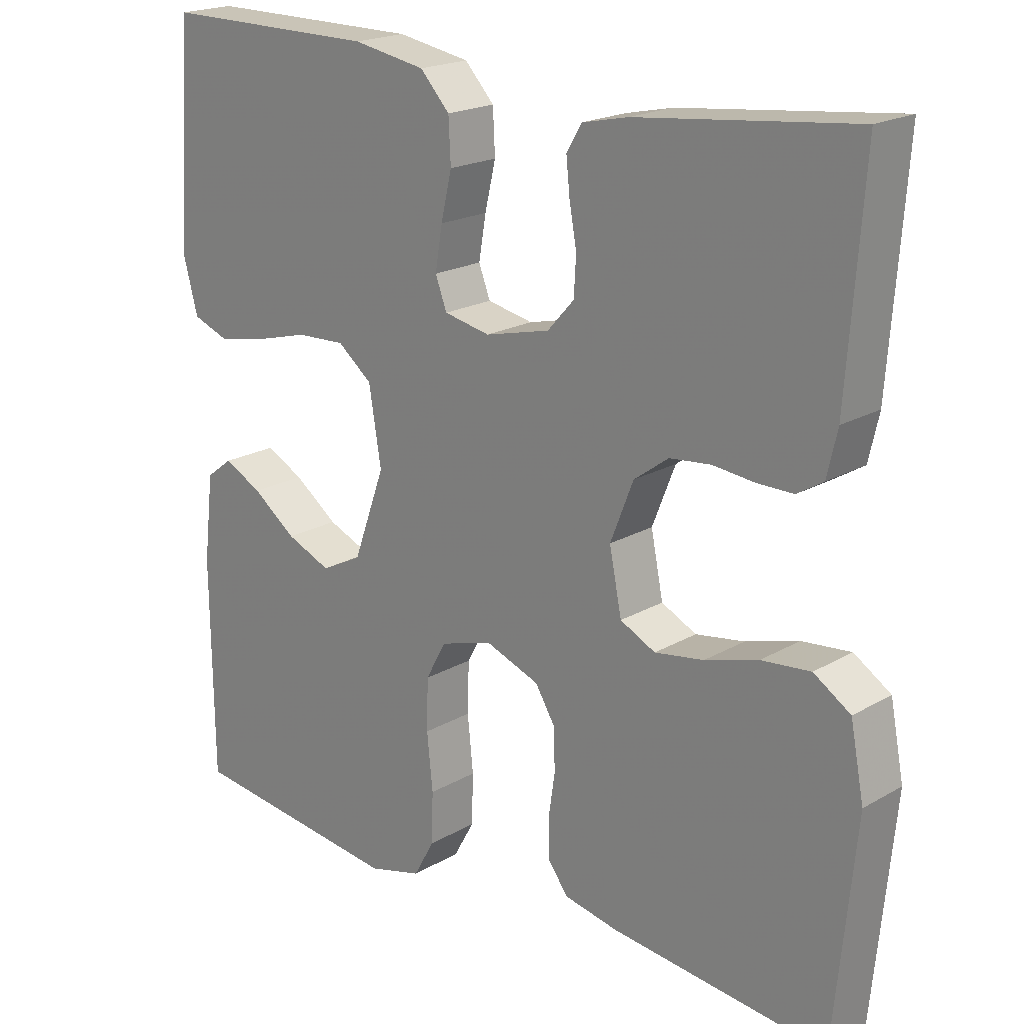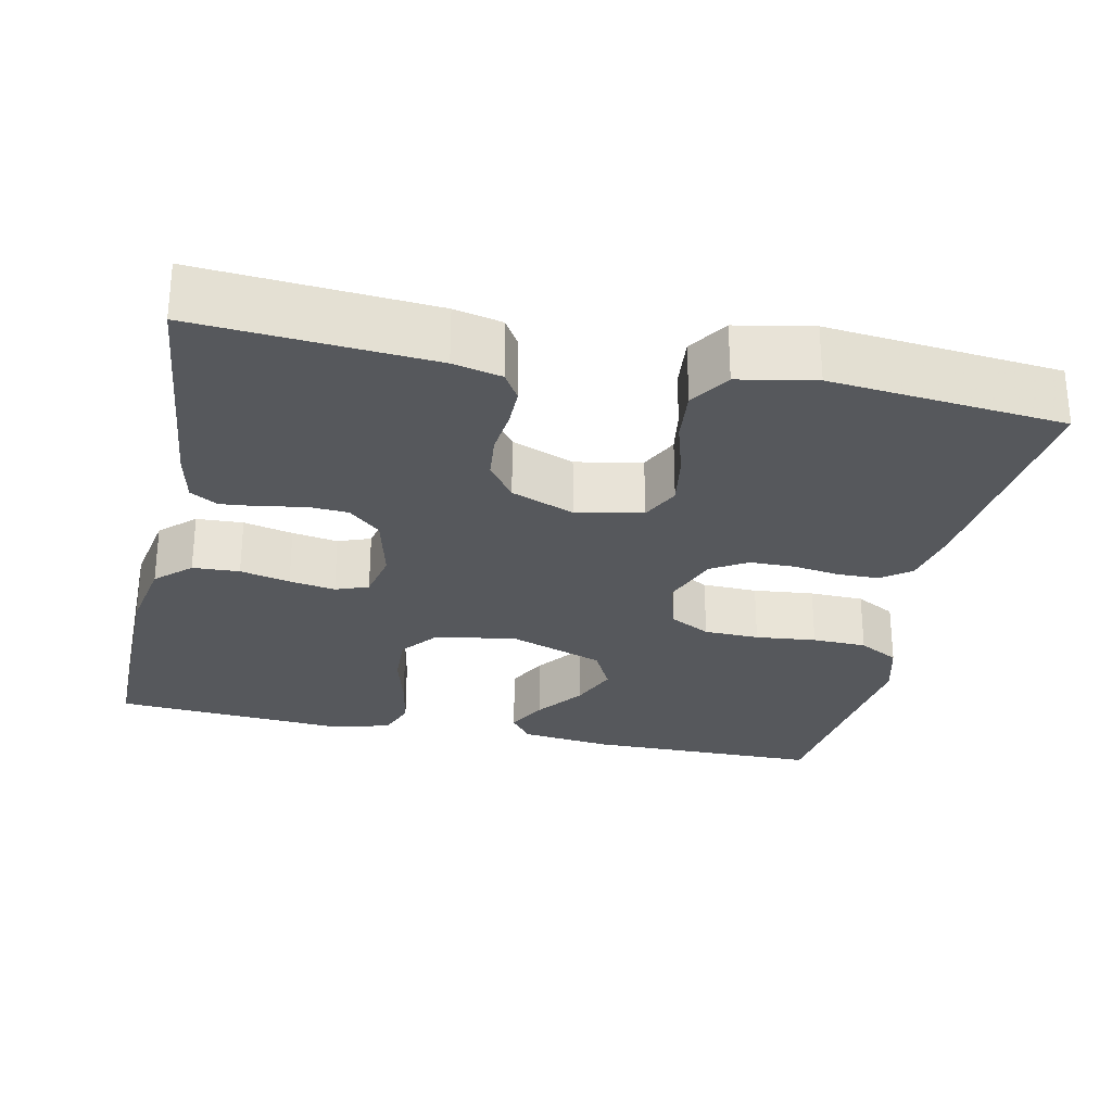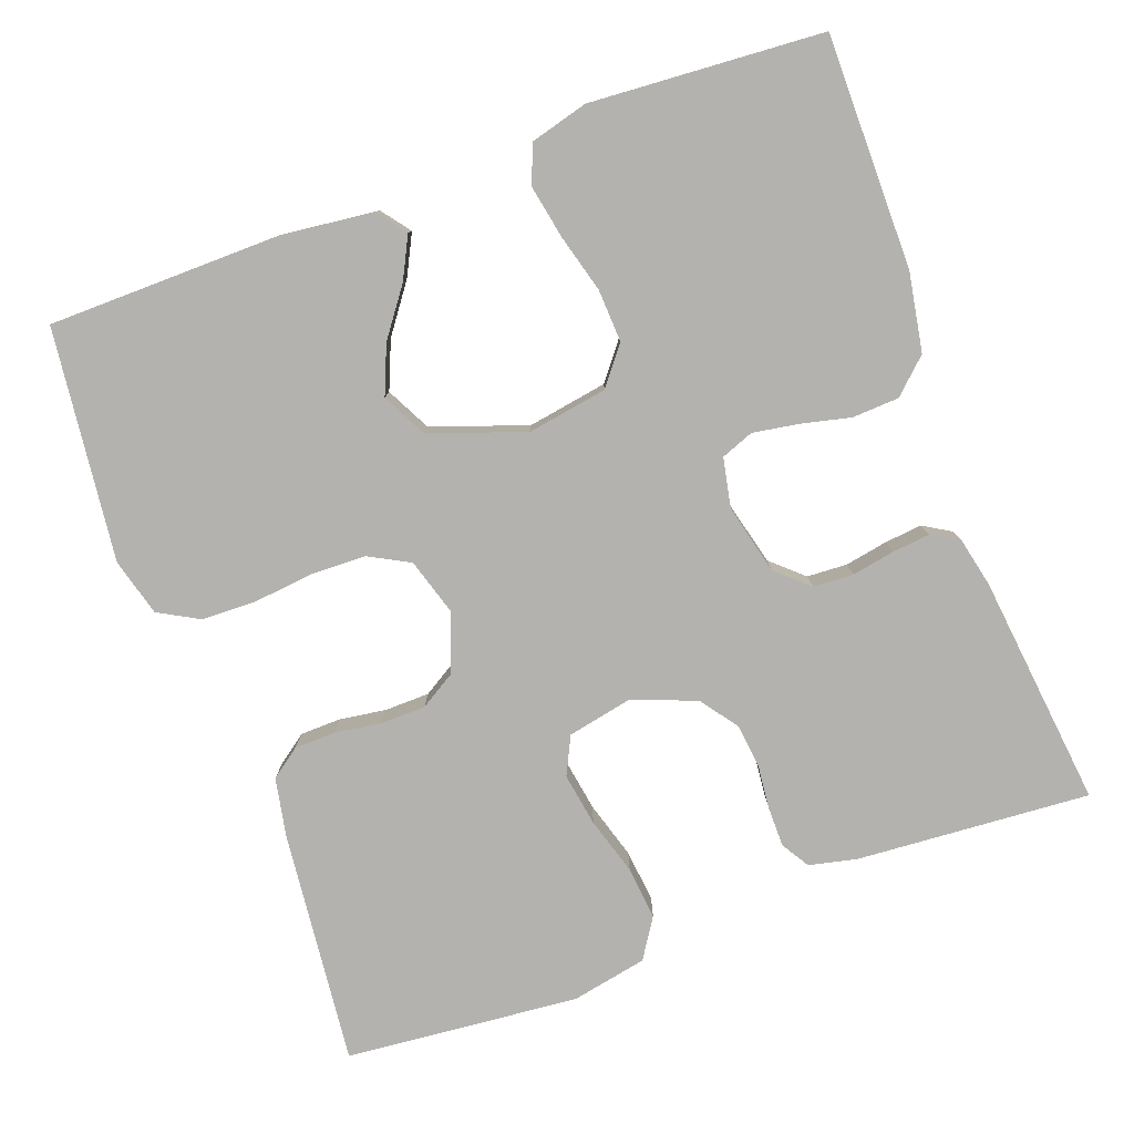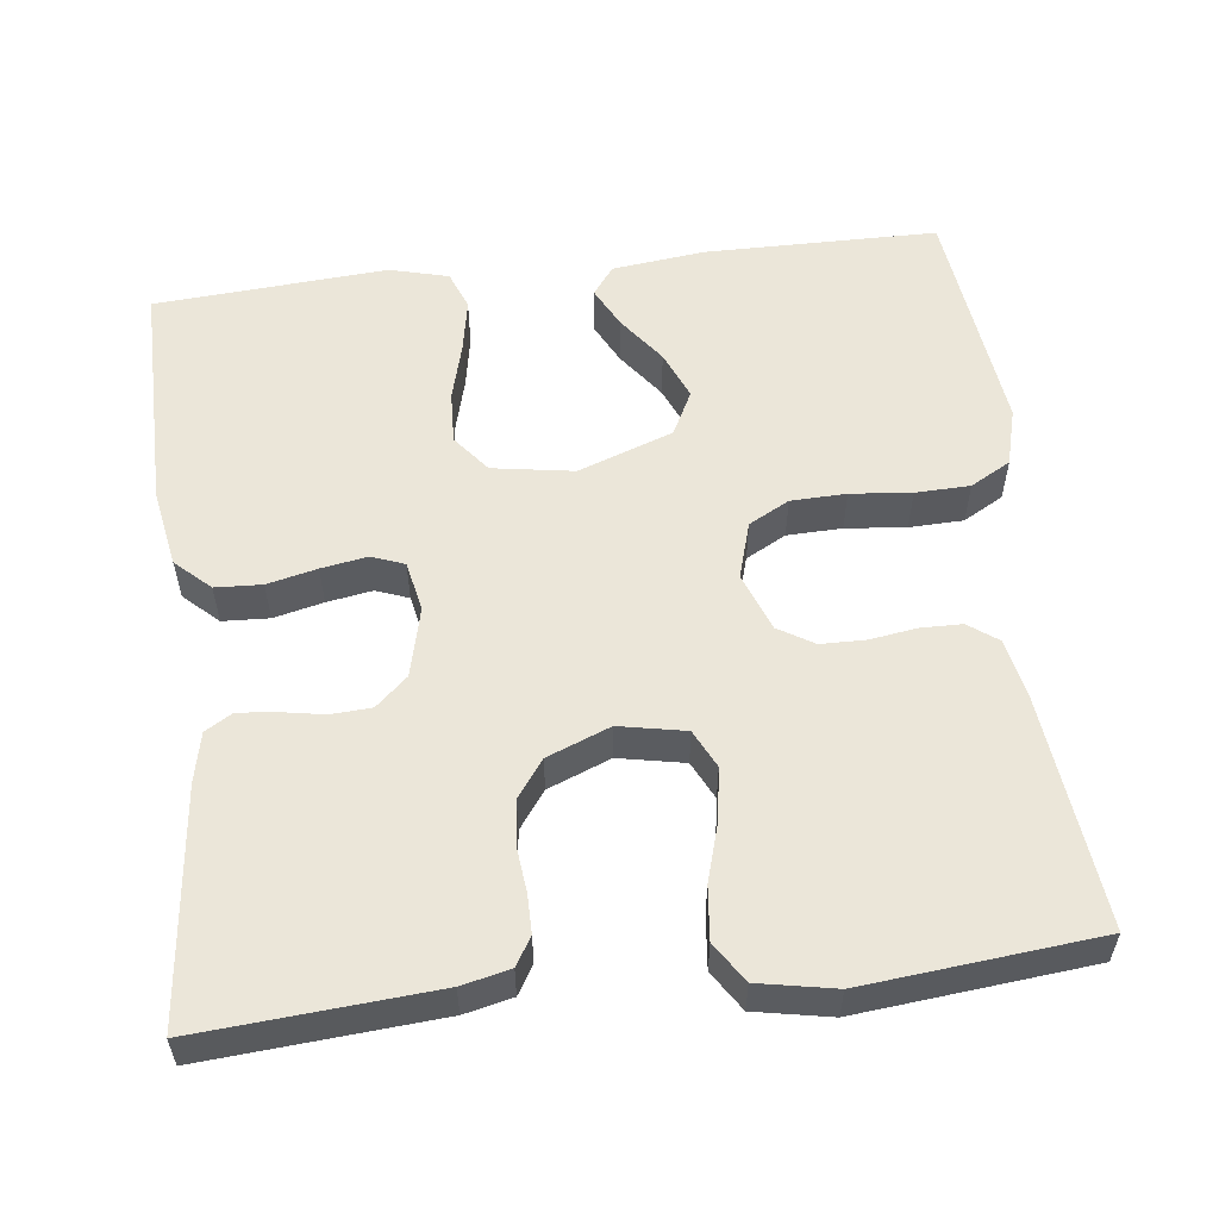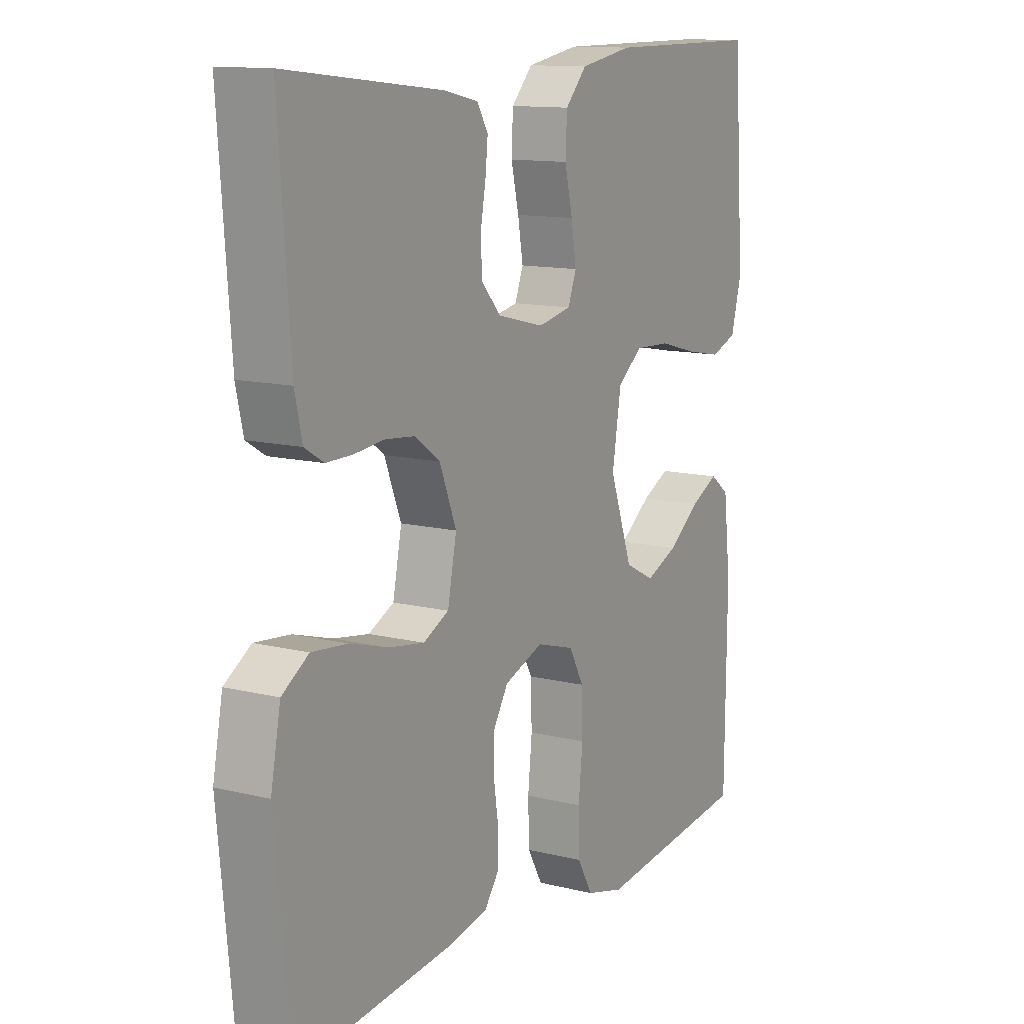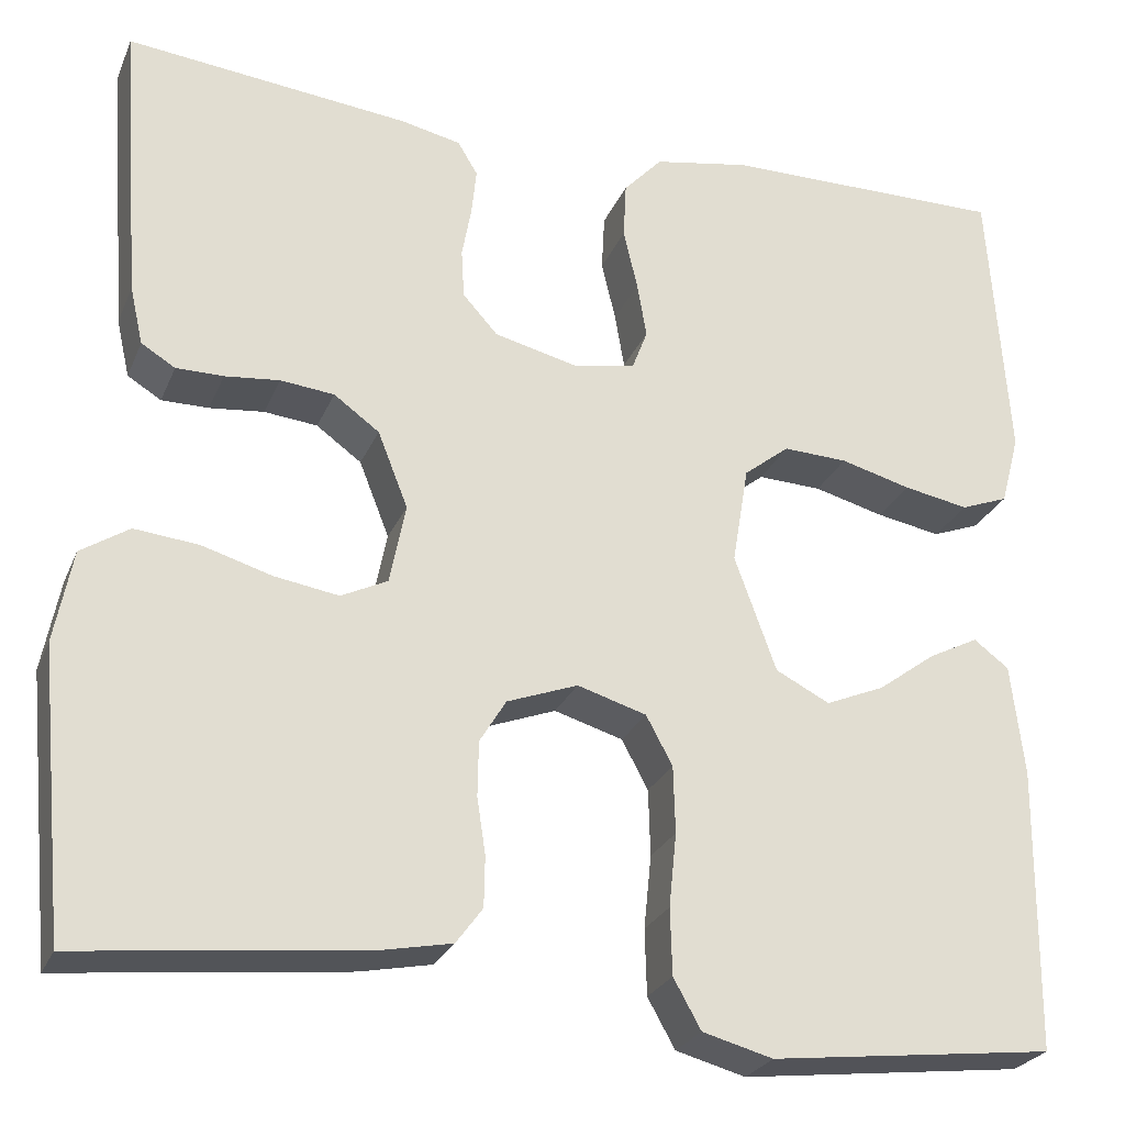
<metadata>
{"format":"obj","ext":"obj","renderer":"f3d","projection":"perspective","resolution":1024,"background":"white","views":[{"elev":19.9,"azim":43.3,"up":"+Z"},{"elev":-27.7,"azim":77.9,"up":"+Y"},{"elev":-79.8,"azim":-69.7,"up":"+Y"},{"elev":56.0,"azim":83.1,"up":"+Y"},{"elev":12.4,"azim":120.3,"up":"+Z"},{"elev":-25.8,"azim":160.8,"up":"+Z"}]}
</metadata>
<code>
v -0.5 0.07 -0.5
v -0.503 0.07 -0.2
v -0.489 0.07 -0.081
v -0.452 0.07 -0.053
v -0.399 0.07 -0.08
v -0.338 0.07 -0.125
v -0.276 0.07 -0.151
v -0.219 0.07 -0.122
v -0.175 0.07 0
v -0.192 0.07 0.104
v -0.24 0.07 0.142
v -0.308 0.07 0.139
v -0.382 0.07 0.119
v -0.451 0.07 0.106
v -0.501 0.07 0.125
v -0.521 0.07 0.2
v -0.5 0.07 0.5
v -0.2 0.07 0.499
v -0.099 0.07 0.481
v -0.058 0.07 0.437
v -0.055 0.07 0.377
v -0.07 0.07 0.313
v -0.08 0.07 0.254
v -0.064 0.07 0.212
v 0 0.07 0.199
v 0.09 0.07 0.221
v 0.127 0.07 0.262
v 0.13 0.07 0.314
v 0.12 0.07 0.369
v 0.115 0.07 0.418
v 0.136 0.07 0.453
v 0.2 0.07 0.467
v 0.5 0.07 0.5
v 0.478 0.07 0.2
v 0.464 0.07 0.138
v 0.428 0.07 0.116
v 0.378 0.07 0.116
v 0.32 0.07 0.122
v 0.263 0.07 0.116
v 0.215 0.07 0.081
v 0.183 0.07 0
v 0.2 0.07 -0.085
v 0.249 0.07 -0.109
v 0.317 0.07 -0.098
v 0.391 0.07 -0.076
v 0.459 0.07 -0.069
v 0.51 0.07 -0.102
v 0.529 0.07 -0.2
v 0.5 0.07 -0.5
v 0.2 0.07 -0.468
v 0.124 0.07 -0.453
v 0.096 0.07 -0.415
v 0.095 0.07 -0.362
v 0.104 0.07 -0.302
v 0.103 0.07 -0.244
v 0.075 0.07 -0.198
v 0 0.07 -0.17
v -0.073 0.07 -0.192
v -0.101 0.07 -0.244
v -0.103 0.07 -0.315
v -0.095 0.07 -0.393
v -0.097 0.07 -0.463
v -0.126 0.07 -0.515
v -0.2 0.07 -0.535
v -0.5 0 -0.5
v -0.503 0 -0.2
v -0.489 0 -0.081
v -0.452 0 -0.053
v -0.399 0 -0.08
v -0.338 0 -0.125
v -0.276 0 -0.151
v -0.219 0 -0.122
v -0.175 0 0
v -0.192 0 0.104
v -0.24 0 0.142
v -0.308 0 0.139
v -0.382 0 0.119
v -0.451 0 0.106
v -0.501 0 0.125
v -0.521 0 0.2
v -0.5 0 0.5
v -0.2 0 0.499
v -0.099 0 0.481
v -0.058 0 0.437
v -0.055 0 0.377
v -0.07 0 0.313
v -0.08 0 0.254
v -0.064 0 0.212
v 0 0 0.199
v 0.09 0 0.221
v 0.127 0 0.262
v 0.13 0 0.314
v 0.12 0 0.369
v 0.115 0 0.418
v 0.136 0 0.453
v 0.2 0 0.467
v 0.5 0 0.5
v 0.478 0 0.2
v 0.464 0 0.138
v 0.428 0 0.116
v 0.378 0 0.116
v 0.32 0 0.122
v 0.263 0 0.116
v 0.215 0 0.081
v 0.183 0 0
v 0.2 0 -0.085
v 0.249 0 -0.109
v 0.317 0 -0.098
v 0.391 0 -0.076
v 0.459 0 -0.069
v 0.51 0 -0.102
v 0.529 0 -0.2
v 0.5 0 -0.5
v 0.2 0 -0.468
v 0.124 0 -0.453
v 0.096 0 -0.415
v 0.095 0 -0.362
v 0.104 0 -0.302
v 0.103 0 -0.244
v 0.075 0 -0.198
v 0 0 -0.17
v -0.073 0 -0.192
v -0.101 0 -0.244
v -0.103 0 -0.315
v -0.095 0 -0.393
v -0.097 0 -0.463
v -0.126 0 -0.515
v -0.2 0 -0.535
f 60 61 62 63
f 59 60 63 64
f 51 52 53 54
f 51 54 55
f 50 51 55
f 49 50 55
f 48 49 55 56
f 44 45 46 47
f 43 44 47 48
f 35 36 37 38
f 35 38 39
f 34 35 39
f 33 34 39
f 32 33 39 40
f 28 29 30 31
f 28 31 32 40
f 19 20 21 22
f 19 22 23
f 18 19 23
f 17 18 23 24
f 15 16 17 24
f 12 13 14 15
f 3 4 5 6
f 3 6 7
f 2 3 7
f 59 64 1 2
f 58 59 2 7
f 57 58 7 8
f 43 48 56 57
f 42 43 57 8
f 41 42 8 9
f 27 28 40 41
f 26 27 41
f 25 26 41 9
f 12 15 24 25
f 11 12 25
f 10 11 25
f 9 10 25
f 127 126 125 124
f 128 127 124 123
f 118 117 116 115
f 119 118 115
f 119 115 114
f 119 114 113
f 120 119 113 112
f 111 110 109 108
f 112 111 108 107
f 102 101 100 99
f 103 102 99
f 103 99 98
f 103 98 97
f 104 103 97 96
f 95 94 93 92
f 104 96 95 92
f 86 85 84 83
f 87 86 83
f 87 83 82
f 88 87 82 81
f 88 81 80 79
f 79 78 77 76
f 70 69 68 67
f 71 70 67
f 71 67 66
f 66 65 128 123
f 71 66 123 122
f 72 71 122 121
f 121 120 112 107
f 72 121 107 106
f 73 72 106 105
f 105 104 92 91
f 105 91 90
f 73 105 90 89
f 89 88 79 76
f 89 76 75
f 89 75 74
f 89 74 73
f 1 65 66 2
f 2 66 67 3
f 3 67 68 4
f 4 68 69 5
f 5 69 70 6
f 6 70 71 7
f 7 71 72 8
f 8 72 73 9
f 9 73 74 10
f 10 74 75 11
f 11 75 76 12
f 12 76 77 13
f 13 77 78 14
f 14 78 79 15
f 15 79 80 16
f 16 80 81 17
f 17 81 82 18
f 18 82 83 19
f 19 83 84 20
f 20 84 85 21
f 21 85 86 22
f 22 86 87 23
f 23 87 88 24
f 24 88 89 25
f 25 89 90 26
f 26 90 91 27
f 27 91 92 28
f 28 92 93 29
f 29 93 94 30
f 30 94 95 31
f 31 95 96 32
f 32 96 97 33
f 33 97 98 34
f 34 98 99 35
f 35 99 100 36
f 36 100 101 37
f 37 101 102 38
f 38 102 103 39
f 39 103 104 40
f 40 104 105 41
f 41 105 106 42
f 42 106 107 43
f 43 107 108 44
f 44 108 109 45
f 45 109 110 46
f 46 110 111 47
f 47 111 112 48
f 48 112 113 49
f 49 113 114 50
f 50 114 115 51
f 51 115 116 52
f 52 116 117 53
f 53 117 118 54
f 54 118 119 55
f 55 119 120 56
f 56 120 121 57
f 57 121 122 58
f 58 122 123 59
f 59 123 124 60
f 60 124 125 61
f 61 125 126 62
f 62 126 127 63
f 63 127 128 64
f 64 128 65 1

</code>
